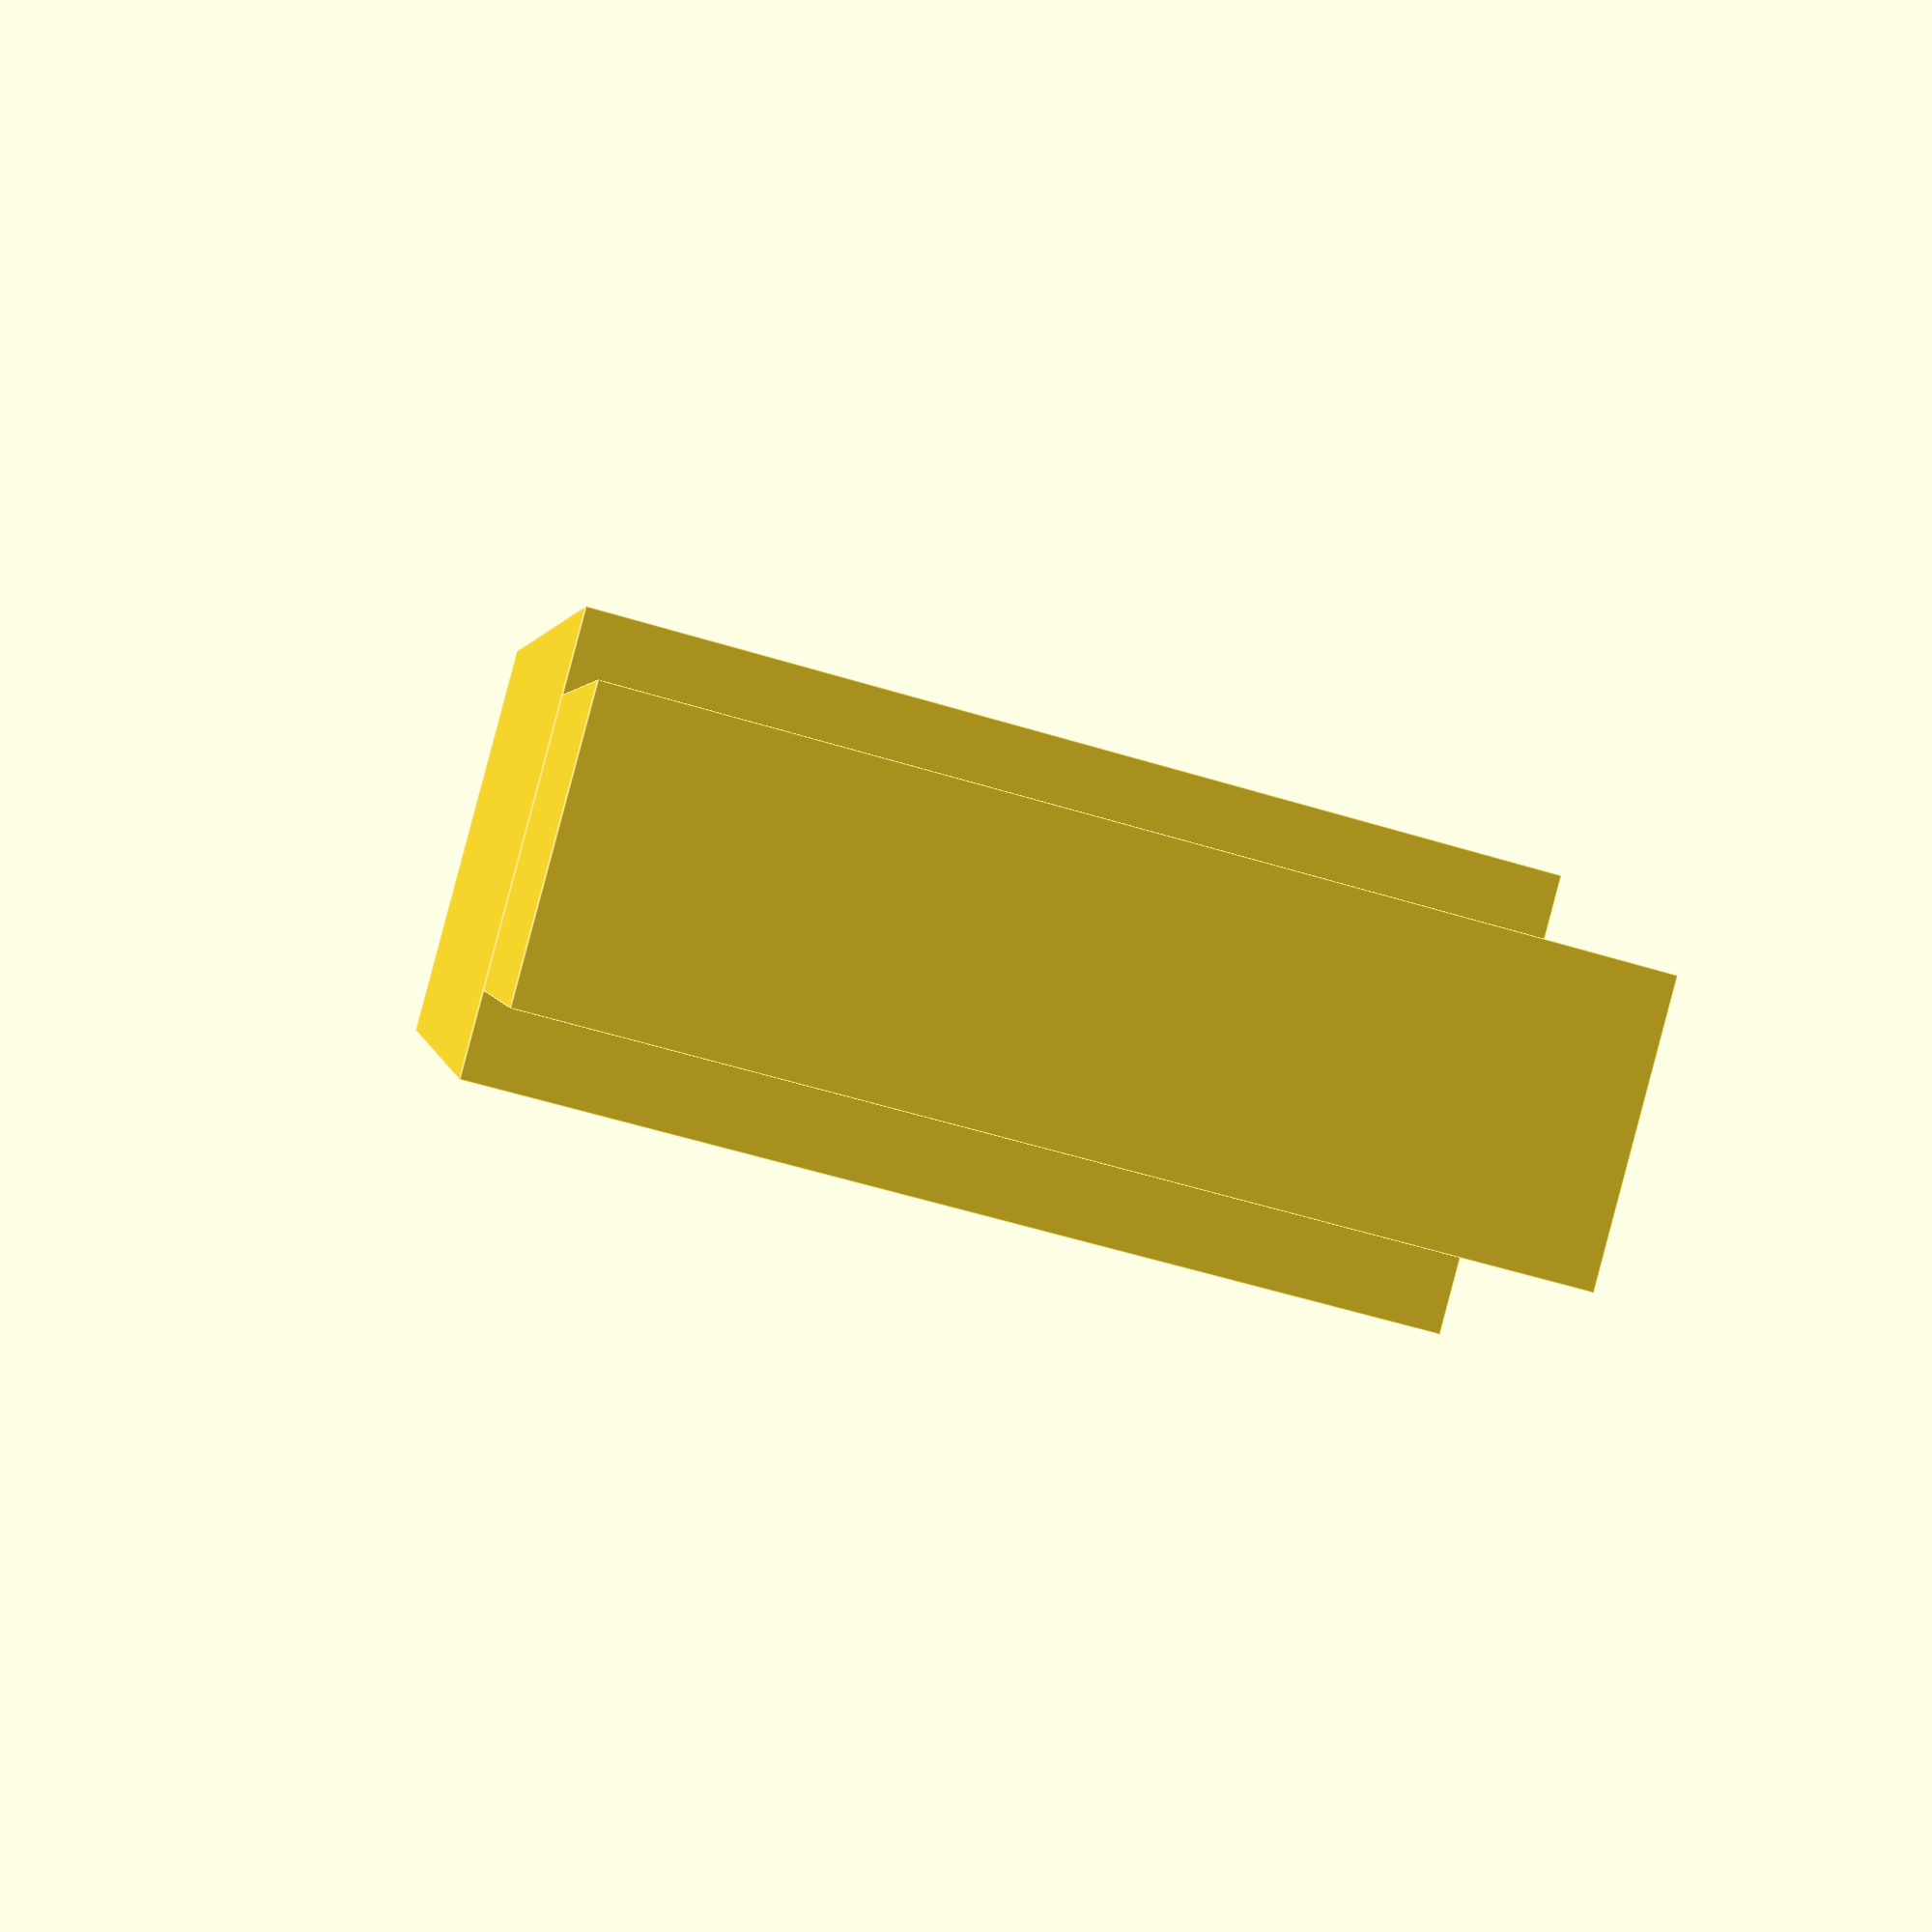
<openscad>
// Piece of plastic to grab hold of the T-shaped metal bit that is 
// attached to the sprung reel for the actual cable to attach to.

$fn=60;




difference(){
    
    cube([17, 20, 8], center=true);
        
    cavity();
    // remove this

    // translate([25, 0, 0]){
    //     cube([50, 50, 50], center=true);
    // }
}

translate([0, 14, 0]){
    difference(){
        cube([17, 8, 5], center=true);
        cylinder(h = 6, r = 2, center=true);
    }
}




module cavity(){
    // main slope
    difference(){
        union(){
            translate([0, -4, 0]){
                rotate([12, 0, 0]){
                    difference(){
                        cube([14.5, 15, 1.5], center=true);
                        //cube([8, 14, 3], center=true);
                    }
                }
            }
            // middle cavity
            cube([8, 14, 3], center=true);
            
            // 2 wing catches
            translate([4.7, 4.5, 0.5]){
                cube([5, 3, 4], center=true);
            }
            translate([-4.7, 4.5, 0.5]){
                cube([5, 3, 4], center=true);
            }
        }
        // middle center pushing area
        translate([0, 0, 2]){
            cube([4, 15, 3], center=true);
        }
    }
    // // make top of middle cavity printable
    // translate([0, -7.1, 0]){
    //     rotate([45, 0, 0]){
    //         cube([8, 2.3, 2], center=true);
    //     }
    // }
}

</openscad>
<views>
elev=90.7 azim=188.8 roll=165.1 proj=p view=edges
</views>
